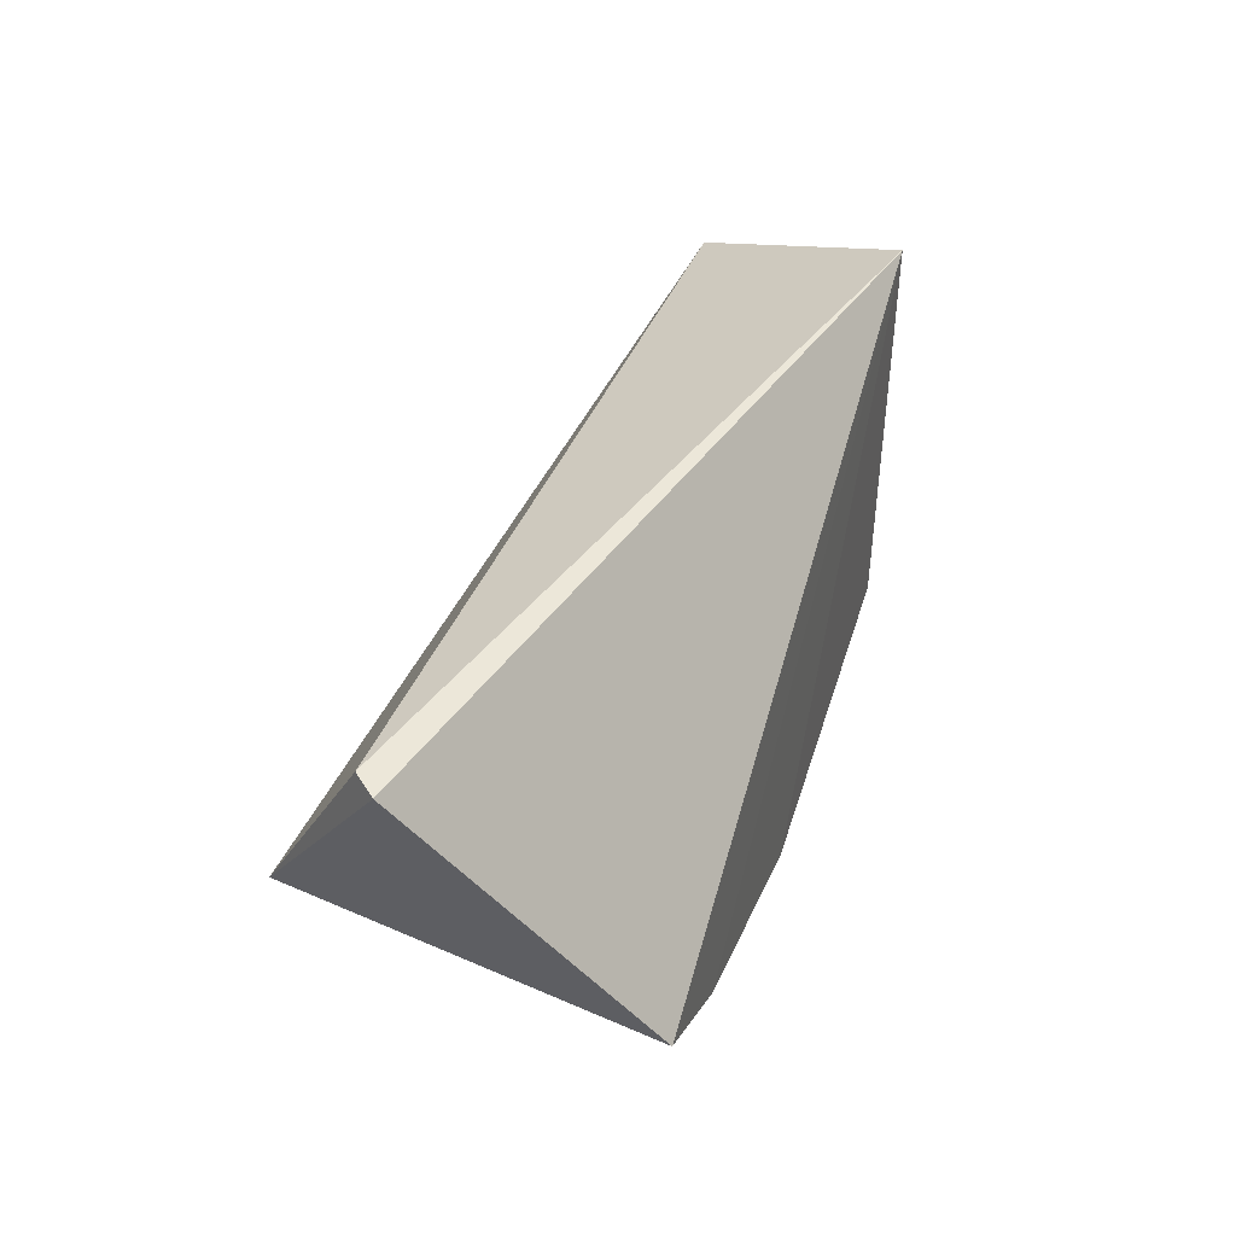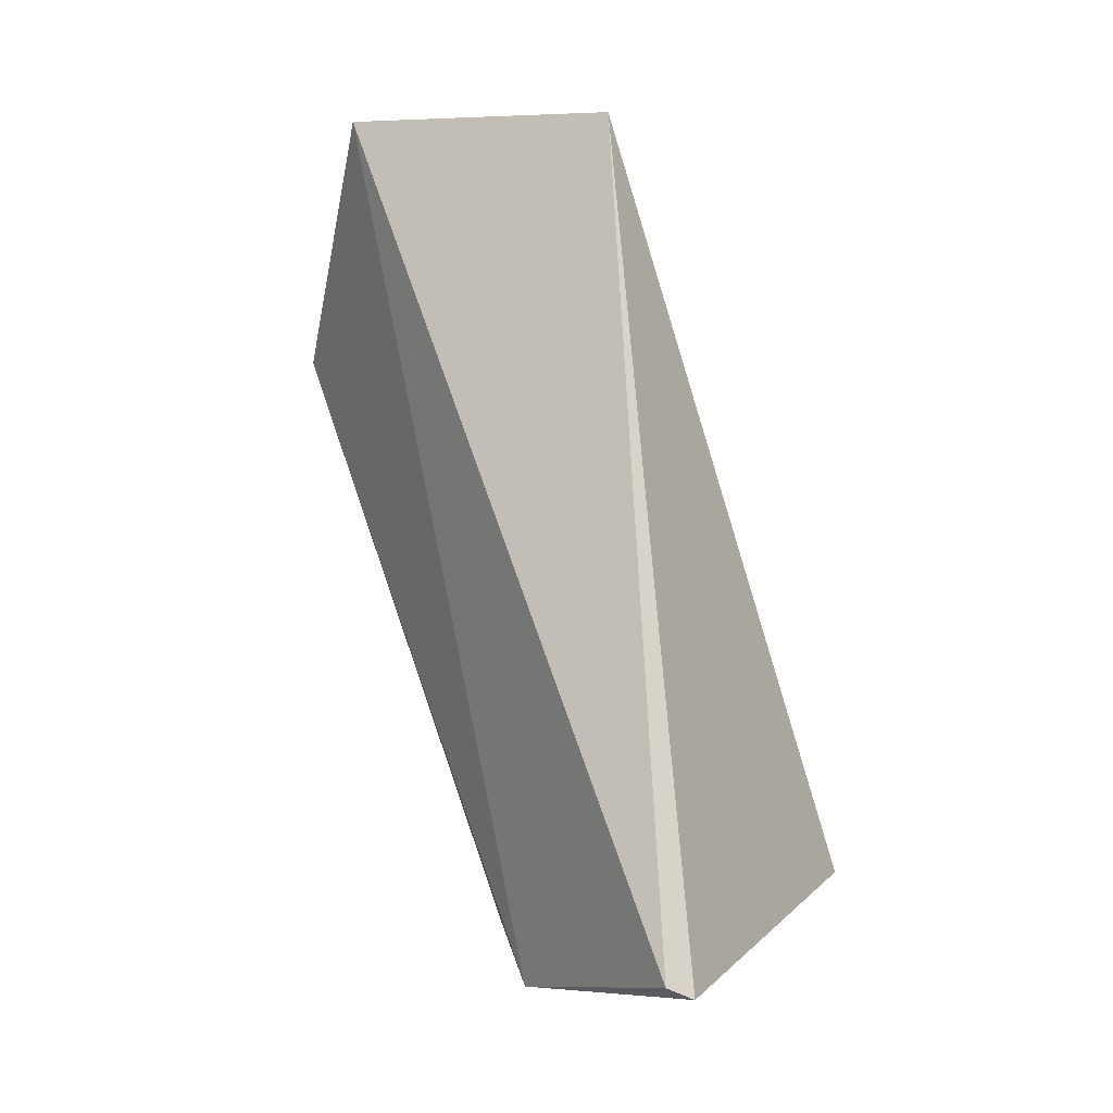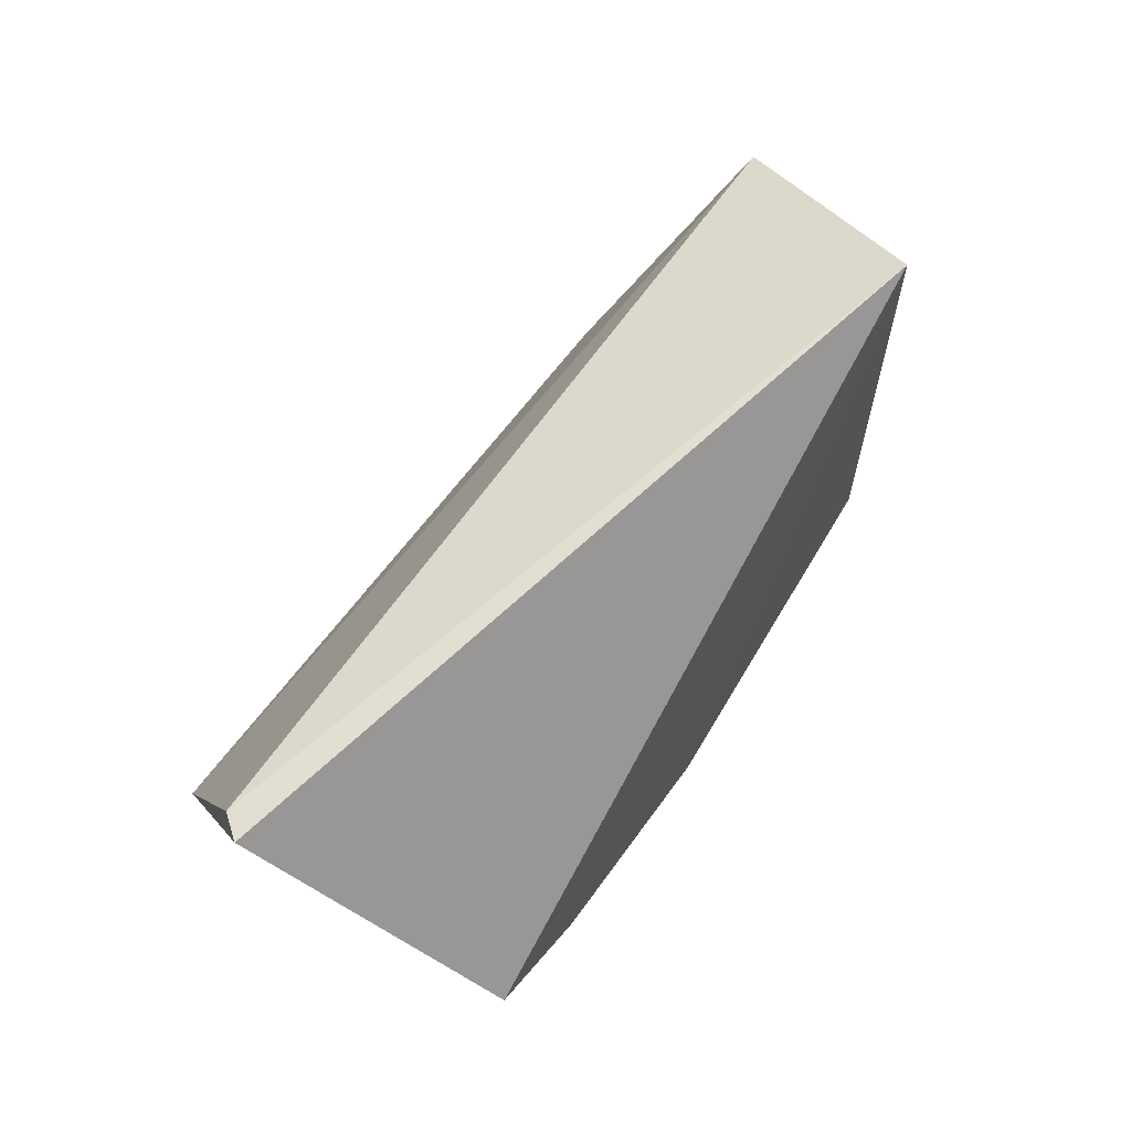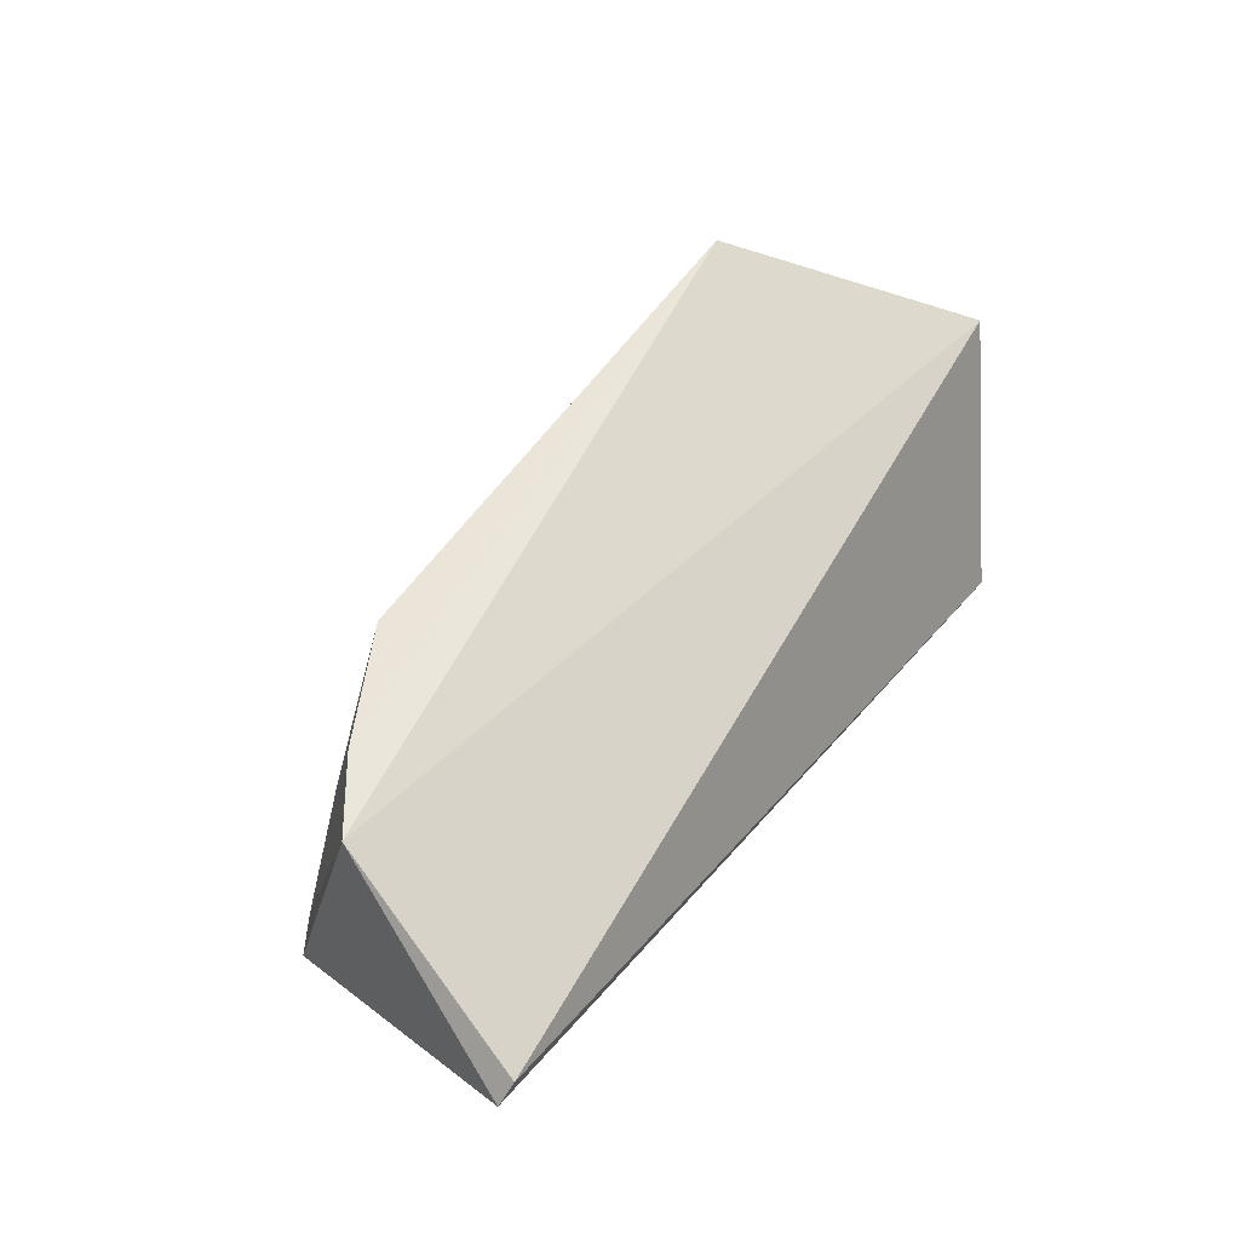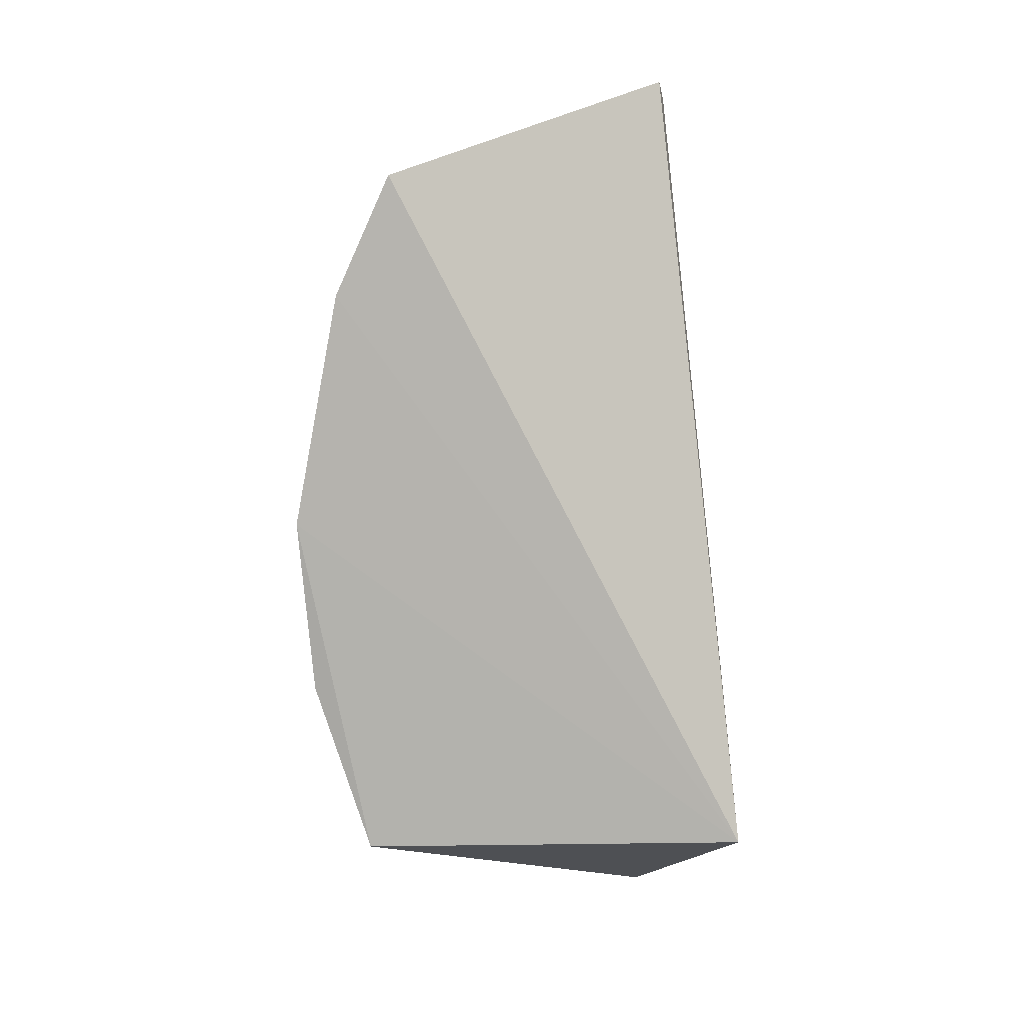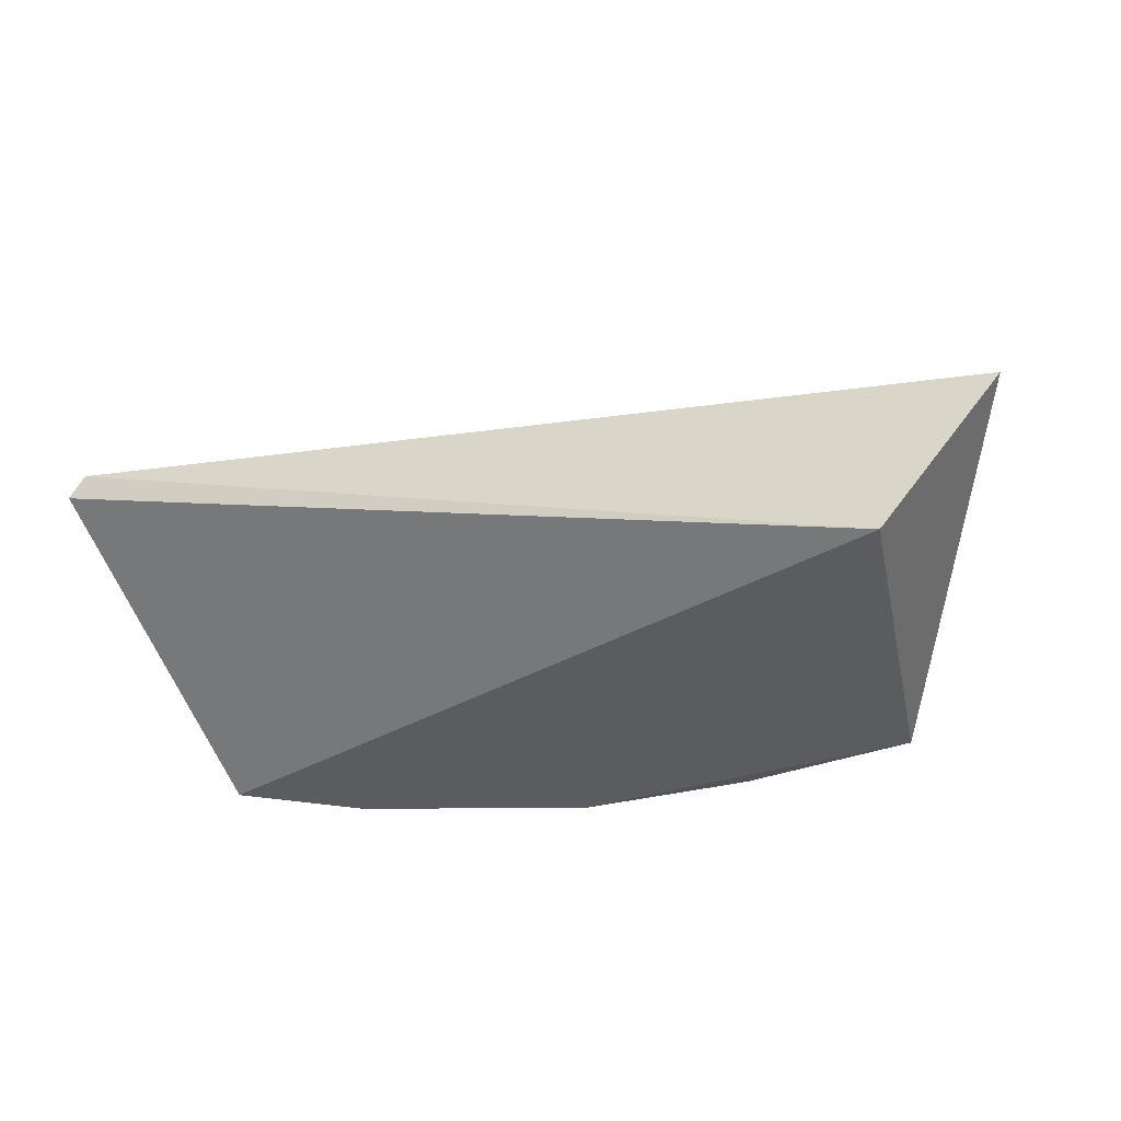
<metadata>
{"format":"obj","ext":"obj","renderer":"f3d","projection":"perspective","resolution":1024,"background":"white","views":[{"elev":39.7,"azim":108.1,"up":"+Y"},{"elev":74.6,"azim":71.2,"up":"+Y"},{"elev":59.6,"azim":122.0,"up":"+Y"},{"elev":55.4,"azim":123.5,"up":"+Z"},{"elev":-80.0,"azim":93.5,"up":"+Z"},{"elev":-33.7,"azim":-165.2,"up":"+Z"}]}
</metadata>
<code>
v 0.02044 -0.02585 0.0647
v 0.02363 -0.01717 0.05869
v -0.01803 -0.02032 0.05989
v -0.01259 -0.01579 0.04969
v 0.0146 -0.03304 0.04958
v 0.02285 -0.01695 0.05962
v 0.01985 -0.03027 0.04964
v -0.01146 -0.03023 0.06496
v 0.01732 -0.02796 0.06478
v -0.01174 -0.03342 0.04974
v 0.01939 -0.0297 0.05348
v 0.004167 -0.03542 0.05203
v 0.00417 -0.03568 0.04958
v 0.0143 -0.03222 0.05386
v 0.01216 -0.03052 0.06467
v -0.003638 -0.03531 0.05193
v -0.01133 -0.03268 0.05411
v -0.00378 -0.03547 0.04983
f 6 2 4
f 6 4 3
f 6 1 2
f 6 3 1
f 7 2 1
f 7 5 4
f 7 4 2
f 8 1 3
f 9 1 8
f 10 8 3
f 10 3 4
f 11 7 1
f 11 1 9
f 11 5 7
f 13 10 4
f 13 4 5
f 13 5 12
f 14 11 9
f 14 5 11
f 14 12 5
f 15 9 8
f 15 8 12
f 15 14 9
f 15 12 14
f 16 12 8
f 16 13 12
f 17 16 8
f 17 8 10
f 17 10 16
f 18 16 10
f 18 10 13
f 18 13 16

</code>
